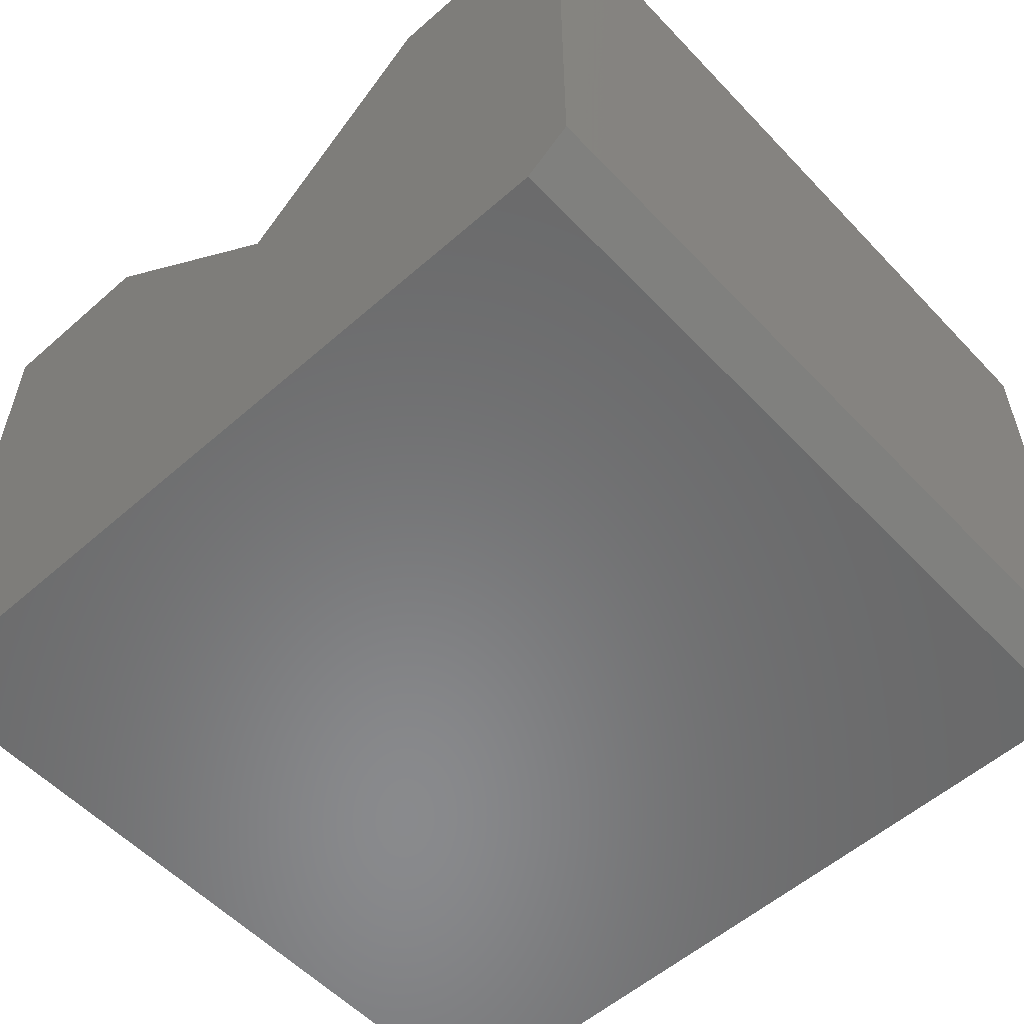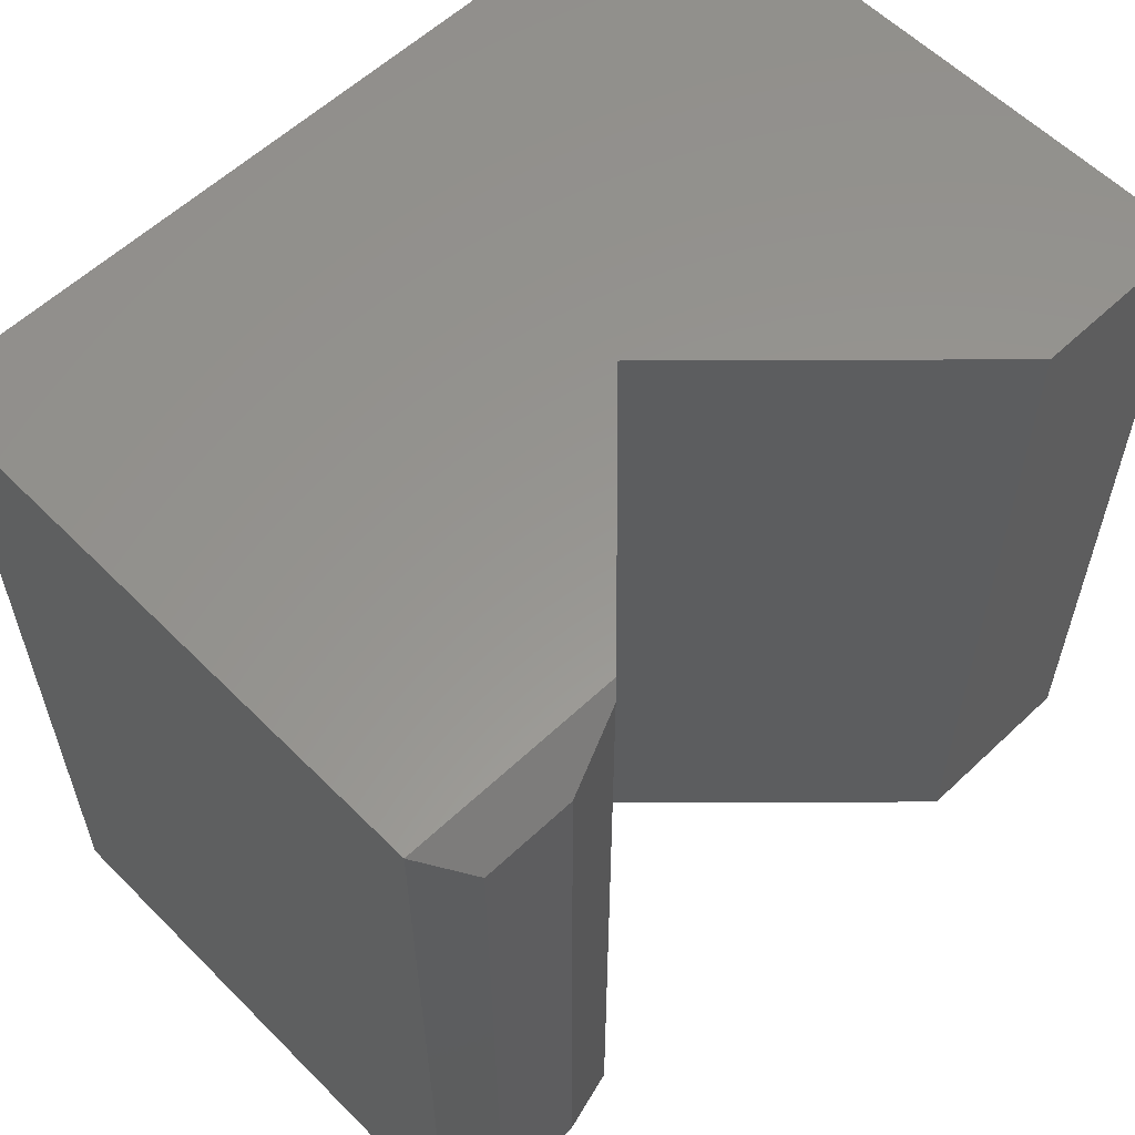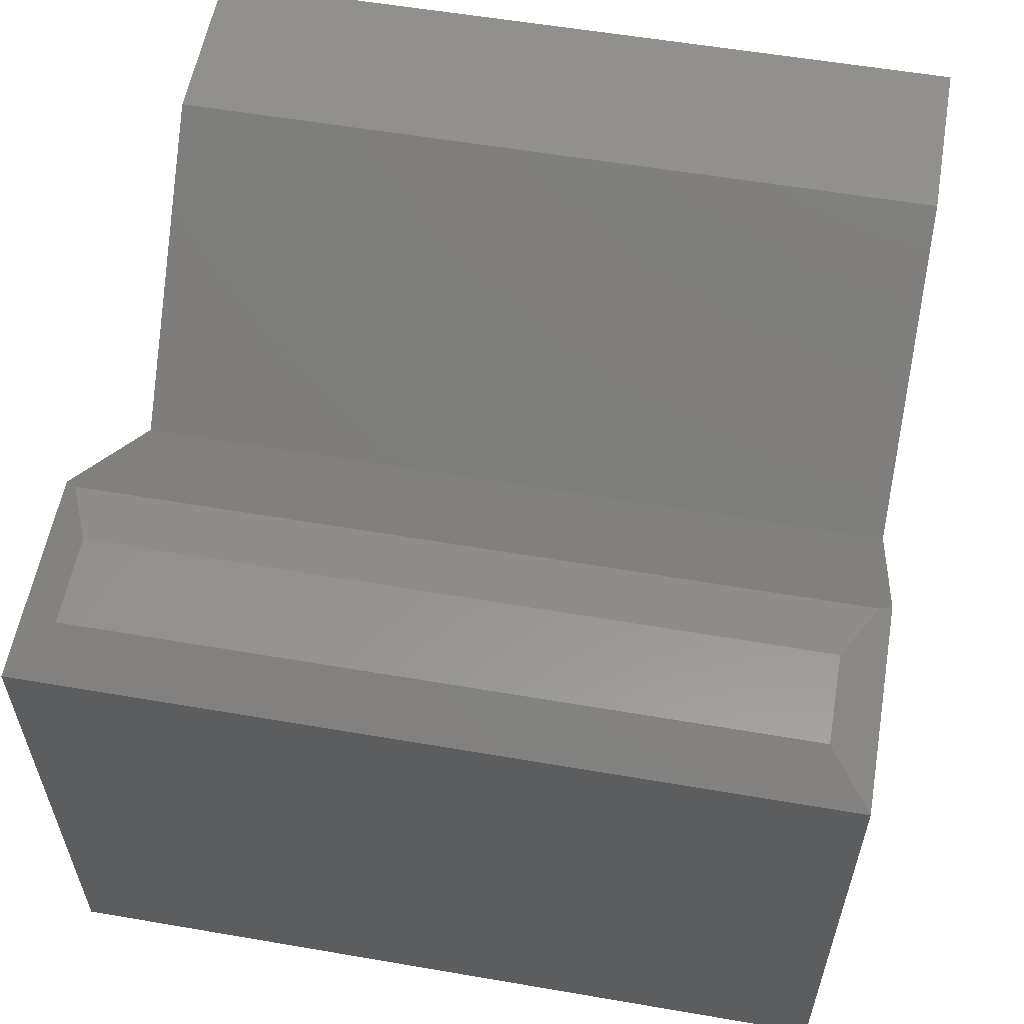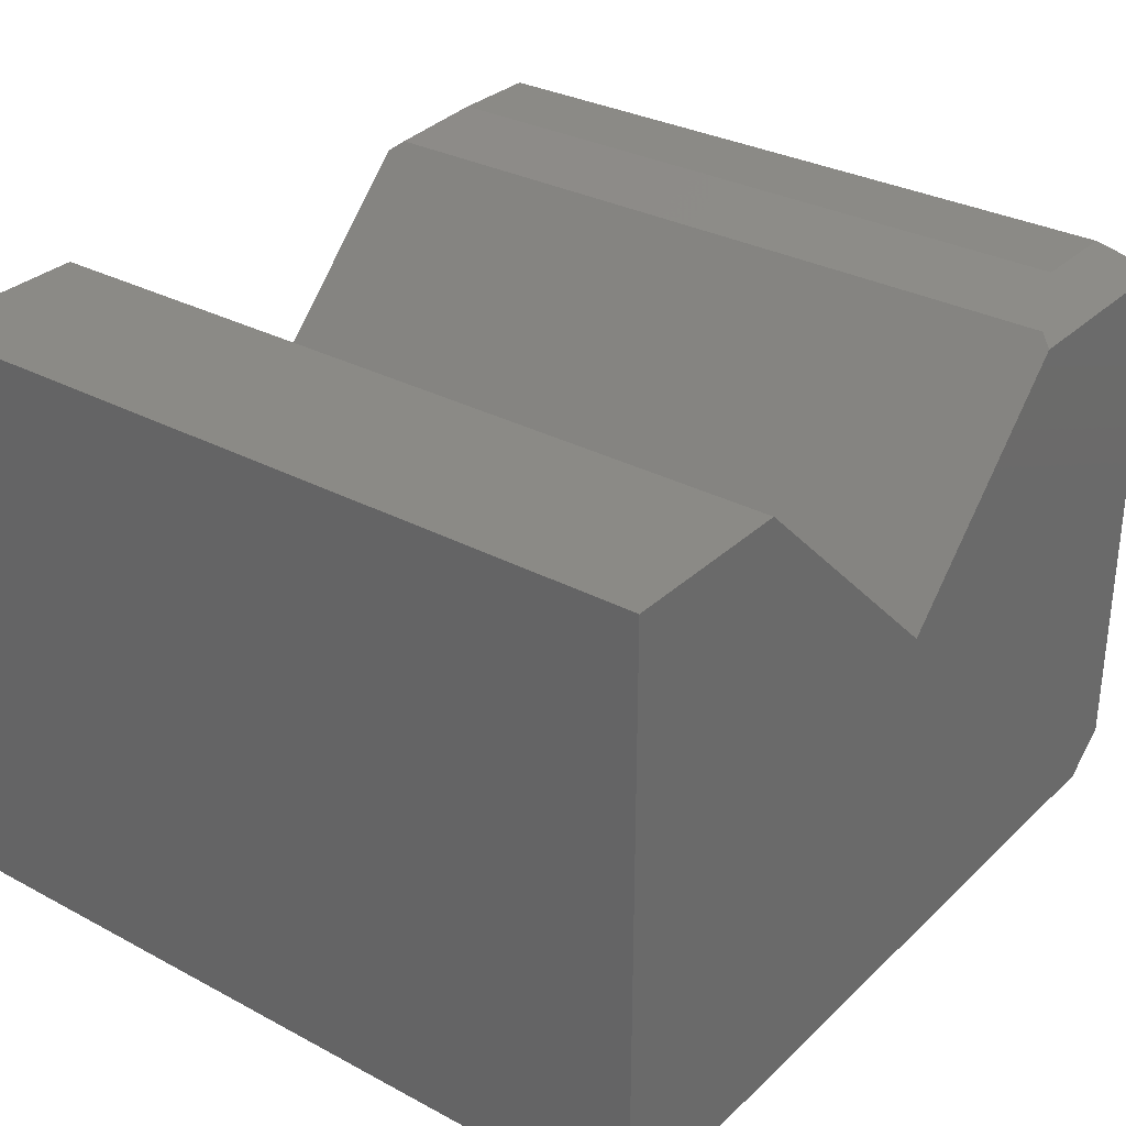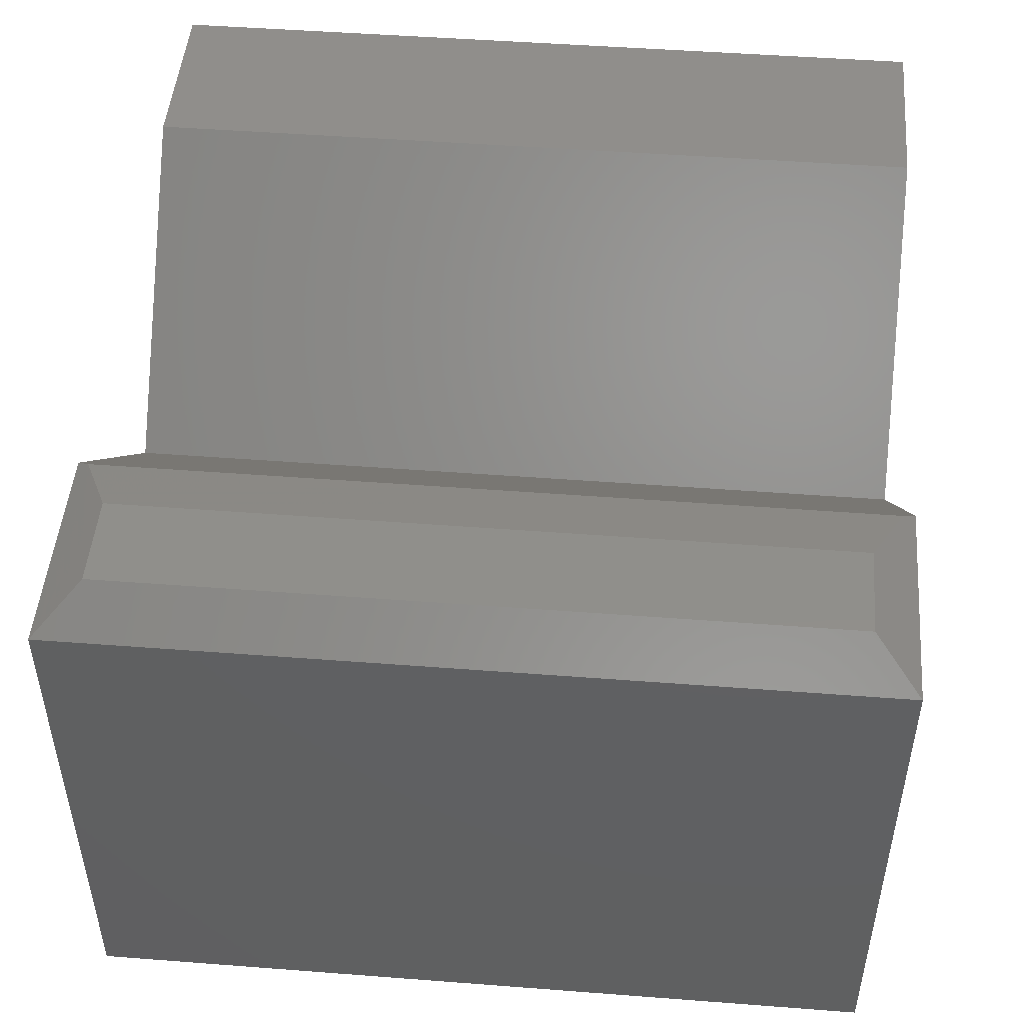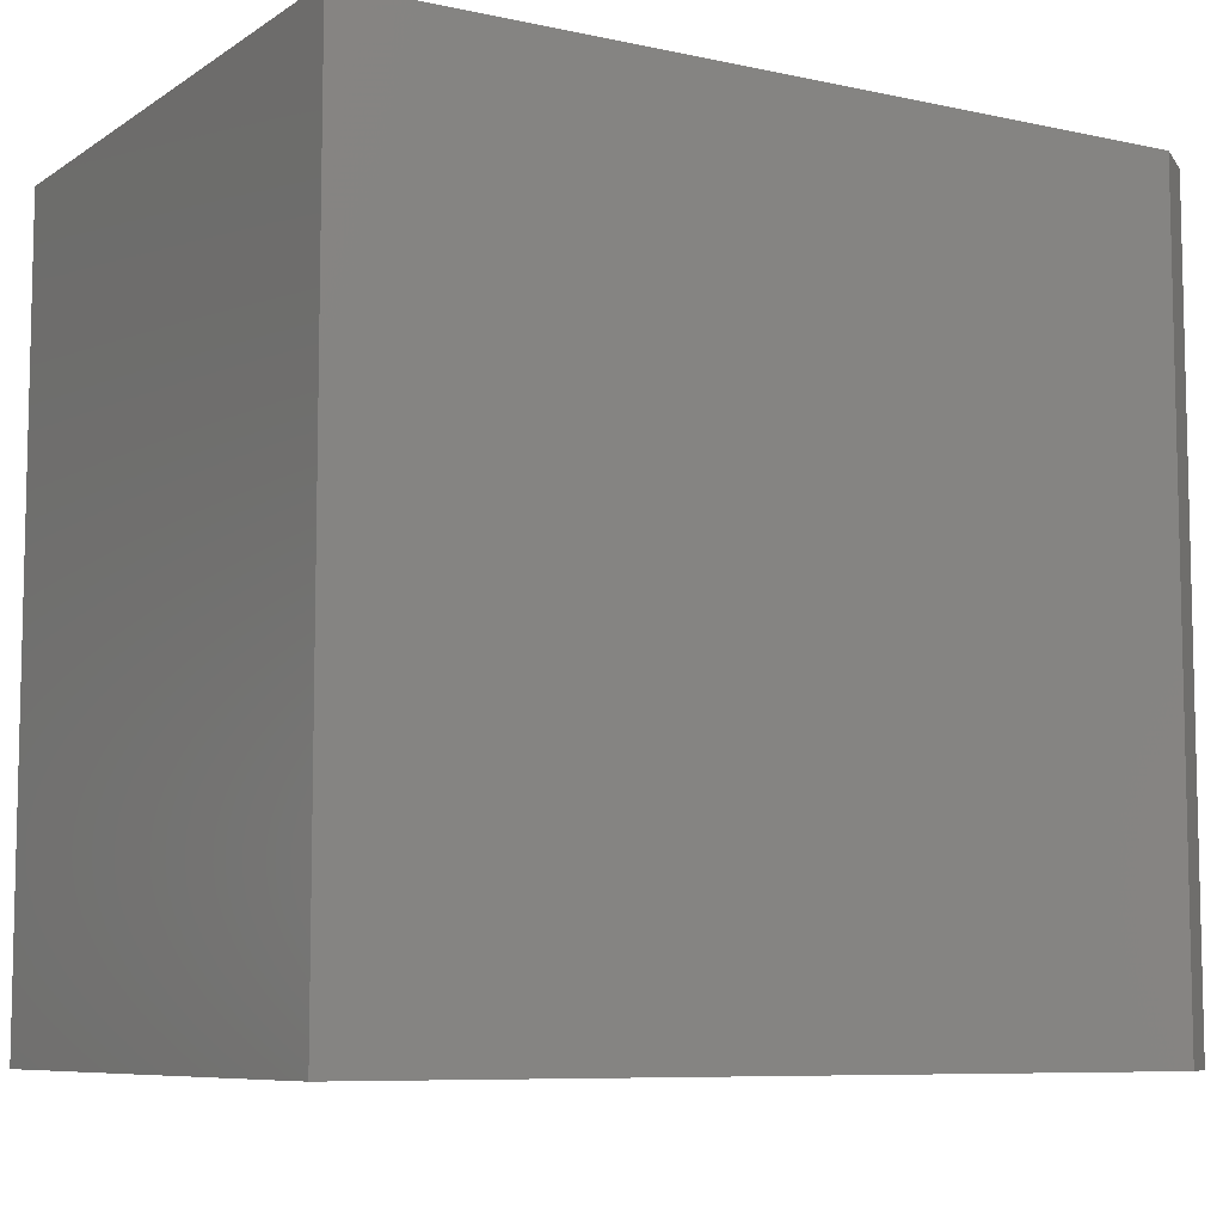
<metadata>
{"format":"stl","ext":"stl","renderer":"f3d","projection":"perspective","resolution":1024,"background":"white","views":[{"elev":-55.9,"azim":42.6,"up":"+Y"},{"elev":58.3,"azim":135.8,"up":"+Z"},{"elev":57.3,"azim":100.1,"up":"+Y"},{"elev":31.1,"azim":-52.7,"up":"+Y"},{"elev":48.4,"azim":94.9,"up":"+Y"},{"elev":-8.0,"azim":-30.9,"up":"+Z"}]}
</metadata>
<code>
# stl→obj: 22 verts, 40 faces
v 0 0 0.6953
v 0.7109 0 0.6953
v 0.75 0.03125 0.6953
v 0.3789 0.3237 0.6953
v 0.1579 0.5368 0.6953
v 0 0.5368 0.6953
v 0.5609 0.5056 0.6953
v 0.75 0.5056 0.6953
v 0 0 0
v 0 0.5368 0
v 0.1579 0.5368 0
v 0.3789 0.3237 0
v 0.75 0.03125 0
v 0.7109 0 0
v 0.5609 0.5056 0
v 0.75 0.5056 0
v 0.57 0.5147 0.6839
v 0.57 0.5147 0.01144
v 0.7109 0.5368 0.6562
v 0.7109 0.5368 0.03906
v 0.6312 0.5368 0.6562
v 0.6312 0.5368 0.03906
f 1 2 3
f 1 3 4
f 1 4 5
f 1 5 6
f 4 3 7
f 7 3 8
f 9 10 11
f 9 11 12
f 9 12 13
f 9 13 14
f 12 15 13
f 13 15 16
f 13 16 3
f 3 16 8
f 1 9 2
f 2 9 14
f 2 14 3
f 3 14 13
f 17 4 7
f 4 17 12
f 12 17 18
f 12 18 15
f 19 20 21
f 21 20 22
f 8 16 19
f 19 16 20
f 20 16 22
f 22 16 15
f 22 15 18
f 18 17 22
f 22 17 21
f 17 7 21
f 21 7 8
f 21 8 19
f 10 9 6
f 6 9 1
f 5 11 6
f 6 11 10
f 12 11 4
f 4 11 5

</code>
